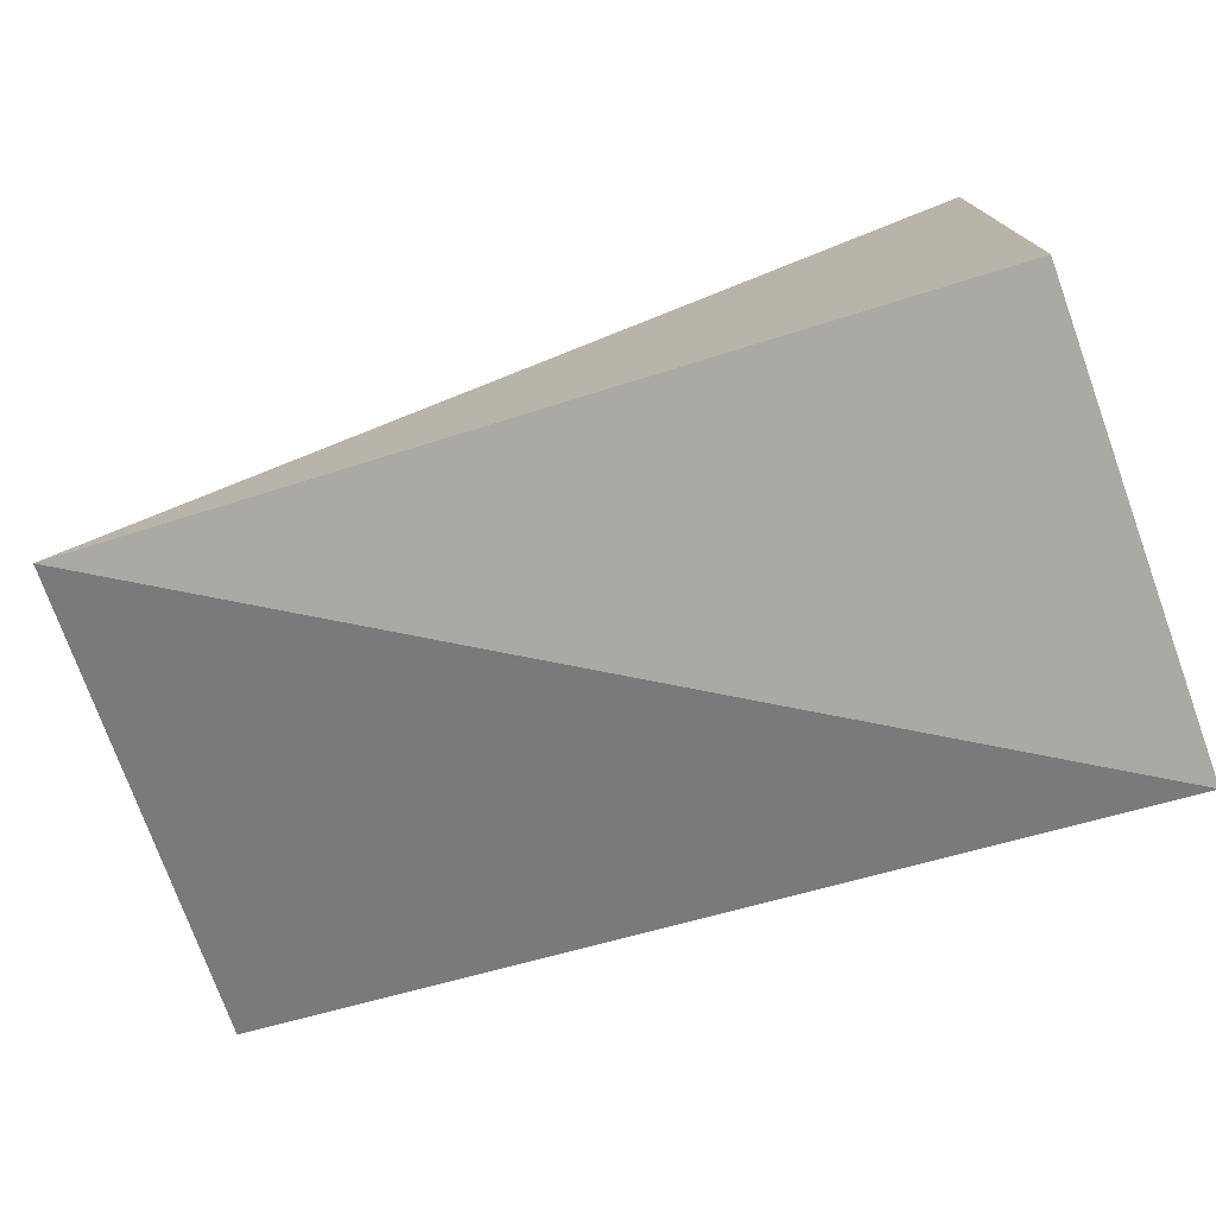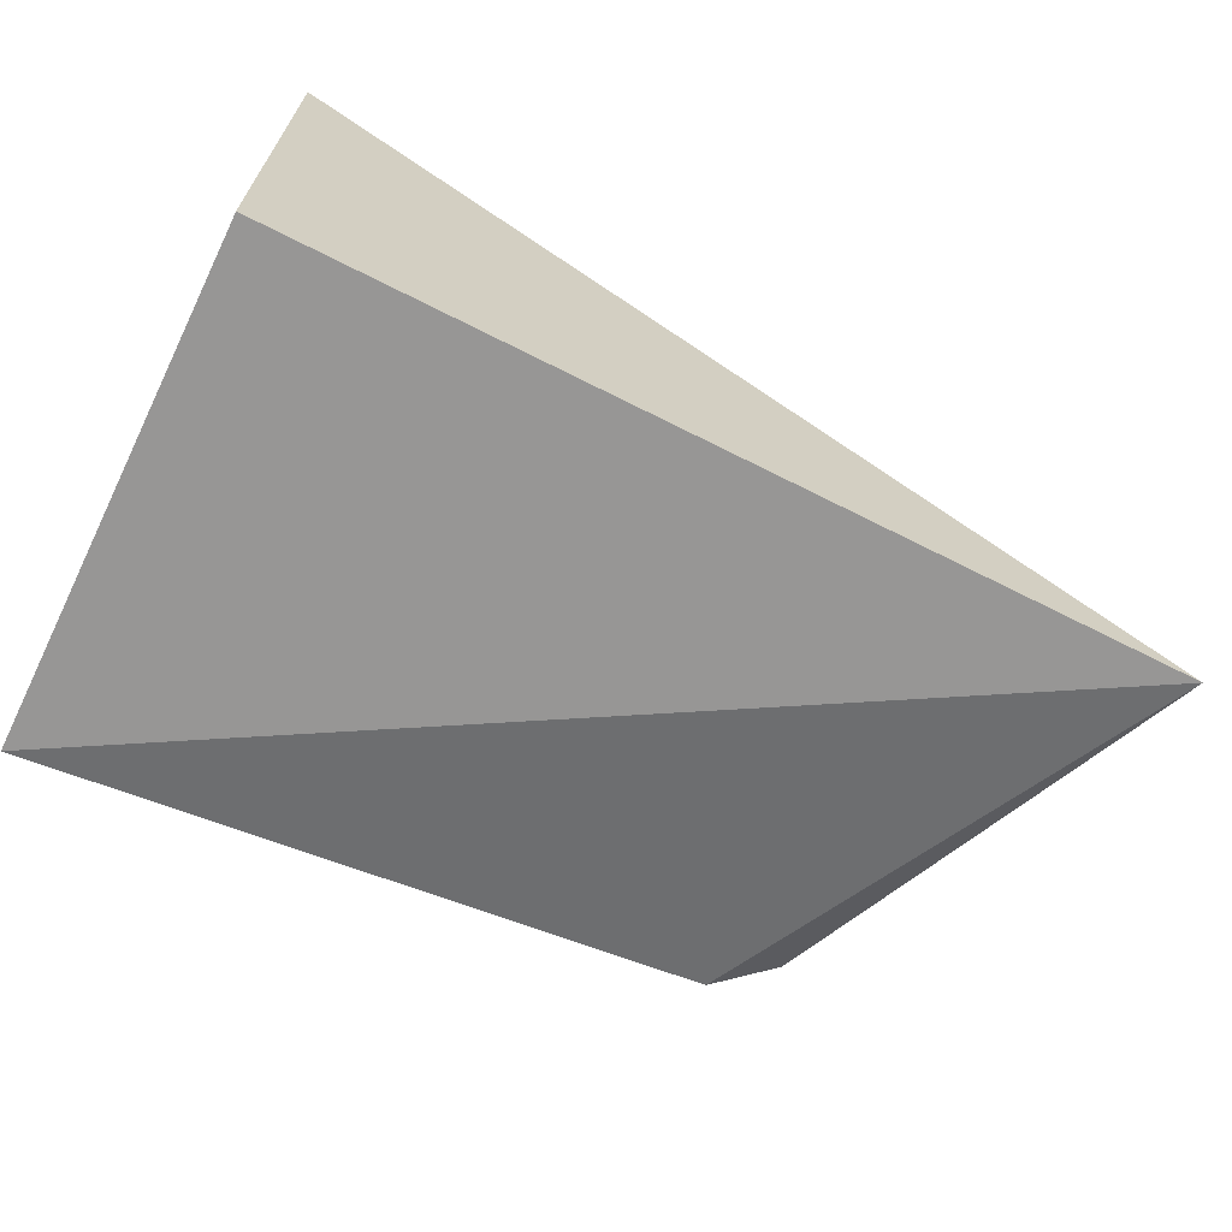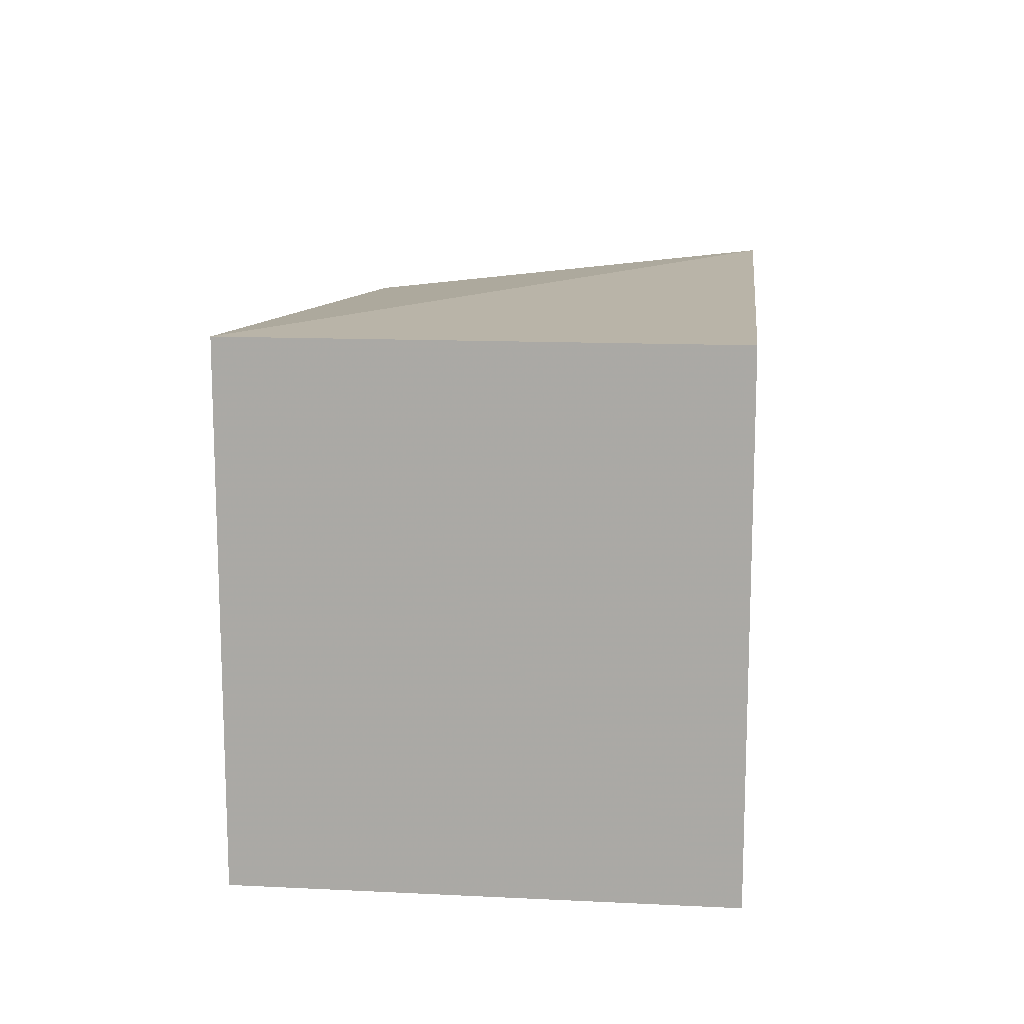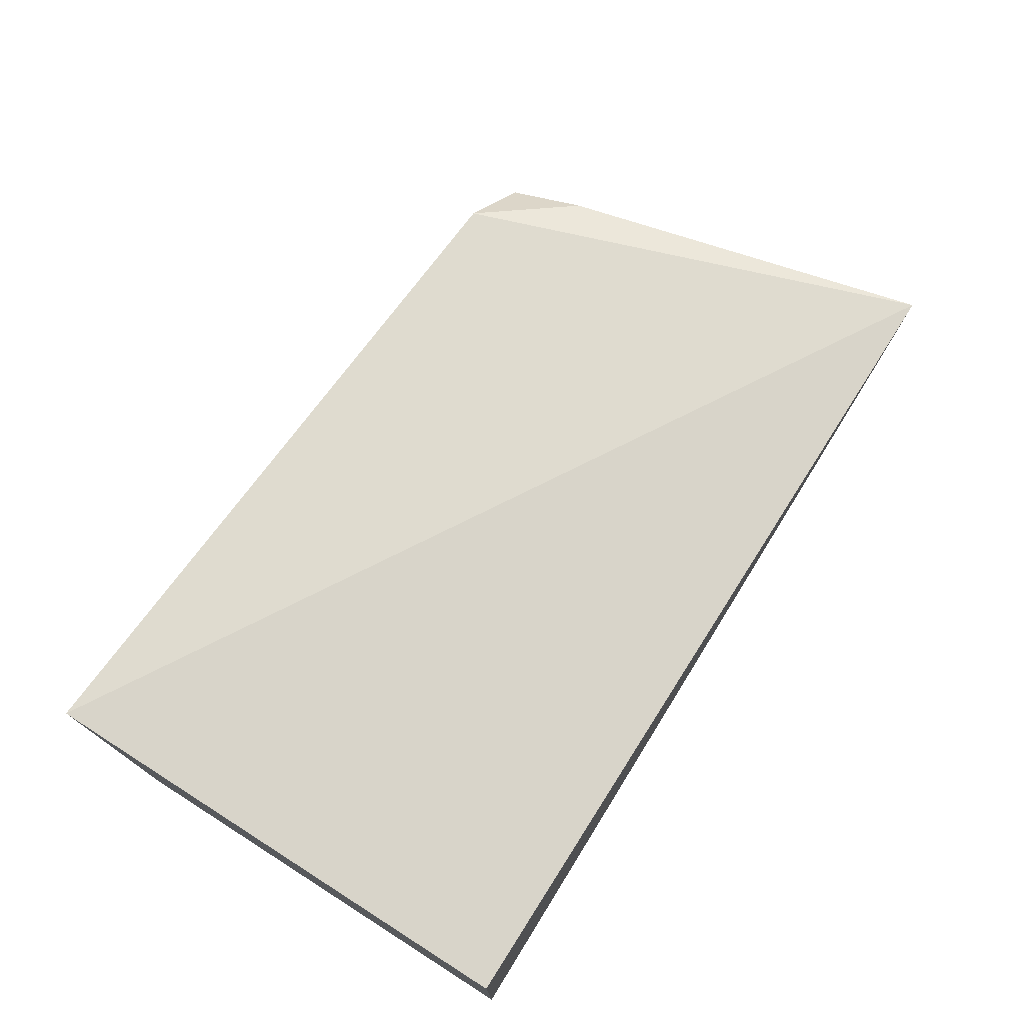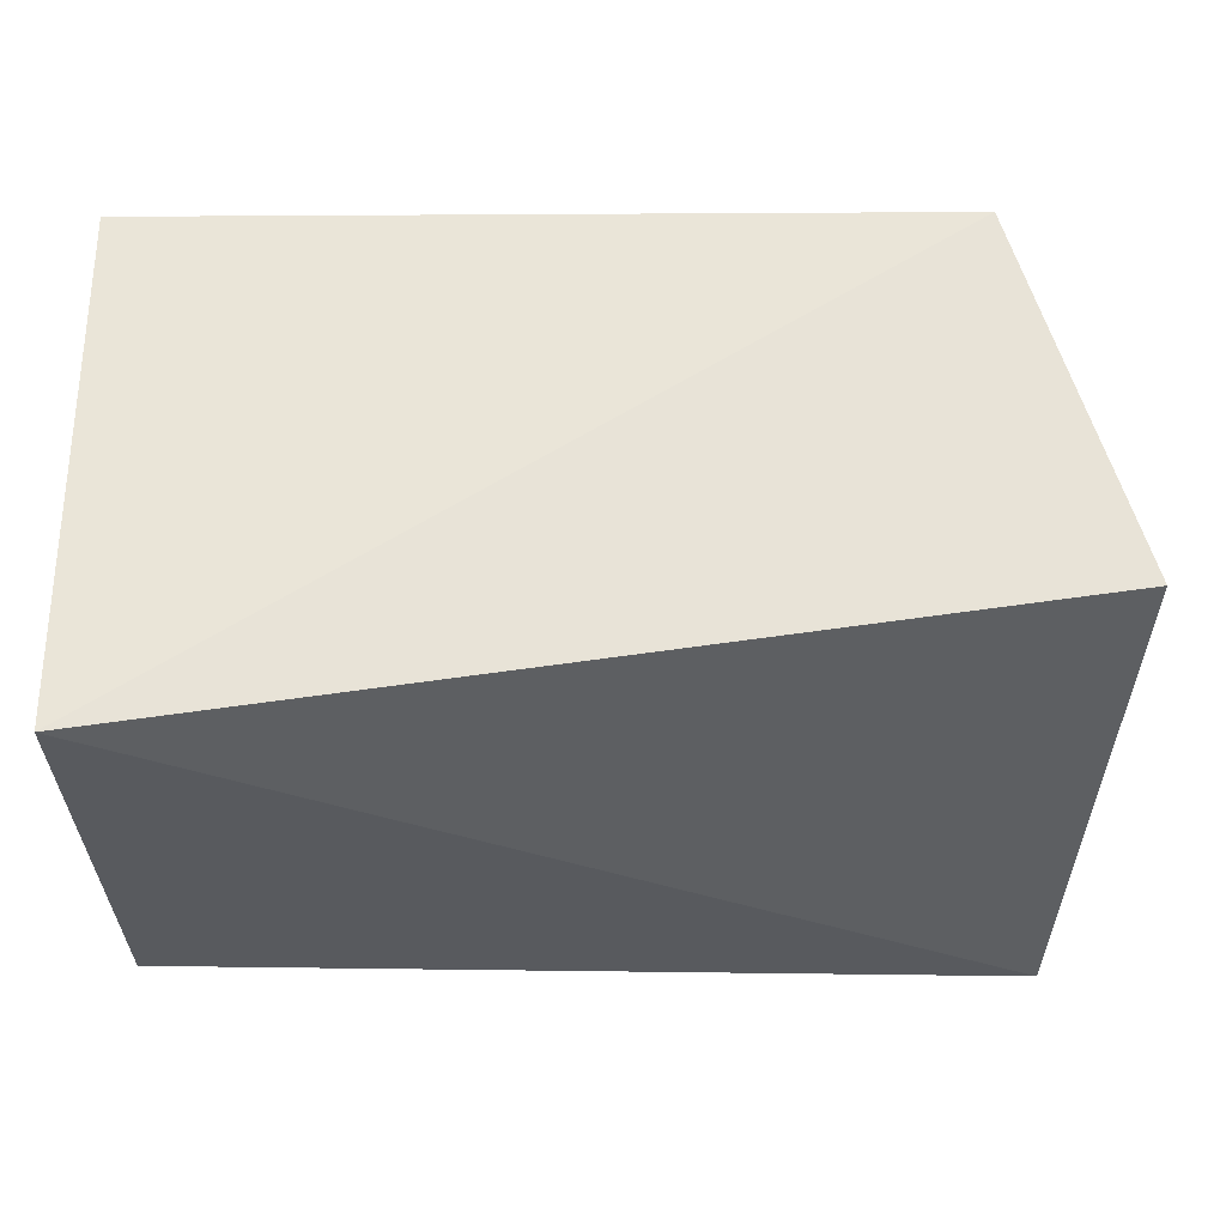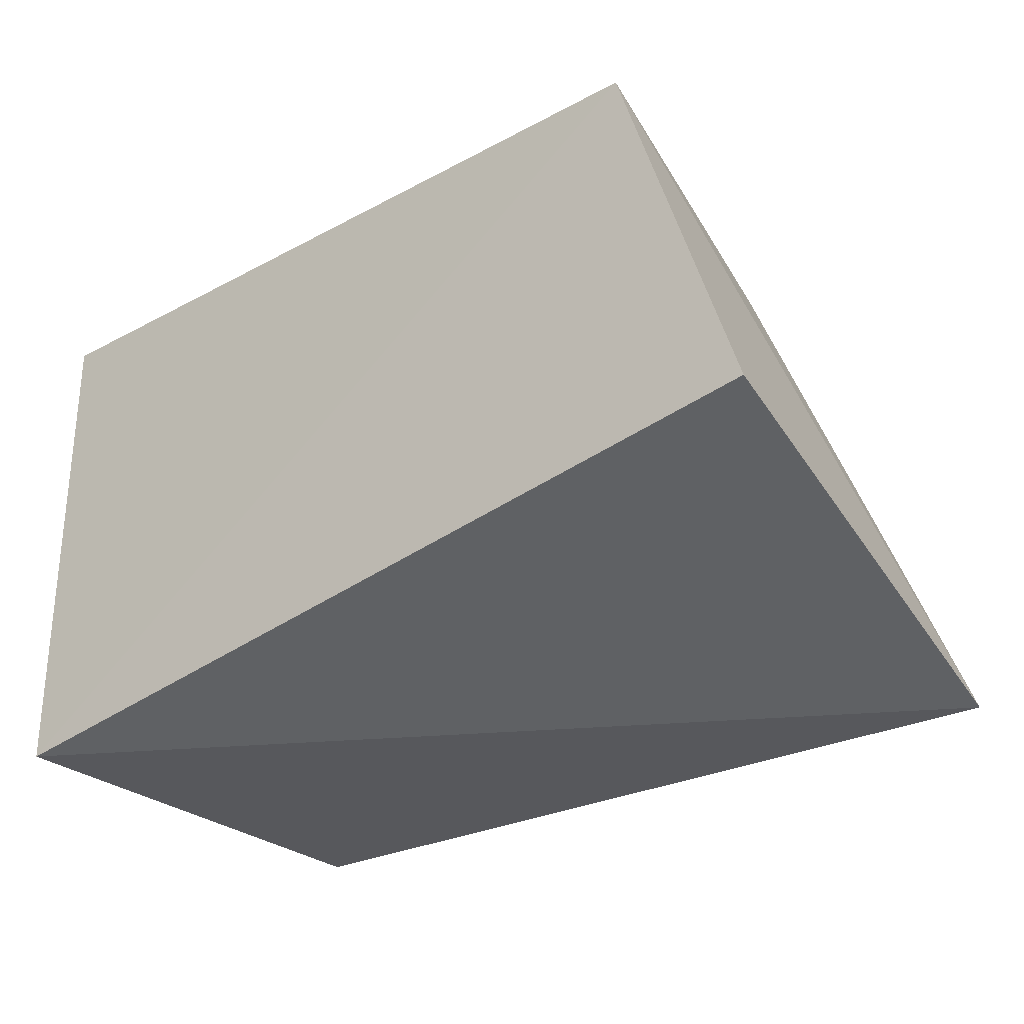
<metadata>
{"format":"obj","ext":"obj","renderer":"f3d","projection":"perspective","resolution":1024,"background":"white","views":[{"elev":-75.3,"azim":20.0,"up":"+Z"},{"elev":-67.0,"azim":153.9,"up":"+Y"},{"elev":13.2,"azim":96.3,"up":"+Z"},{"elev":75.4,"azim":122.5,"up":"+Z"},{"elev":59.5,"azim":179.6,"up":"+Y"},{"elev":-28.5,"azim":-141.2,"up":"+Z"}]}
</metadata>
<code>
v -0.2206 -0.2188 0.5
v -0.2206 -0.2188 0.4015
v -0.2206 -0.1279 0.4015
v -0.3721 -0.1279 0.5
v -0.3848 -0.2272 0.4018
v -0.2206 -0.1279 0.5
v -0.3451 -0.2108 0.4933
v -0.3935 -0.1321 0.4284
v -0.3585 -0.1945 0.4912
v -0.3561 -0.2081 0.4857
f 1 2 3
f 5 2 1
f 5 3 2
f 6 1 3
f 6 3 4
f 6 4 1
f 7 5 1
f 7 1 4
f 8 5 4
f 8 4 3
f 8 3 5
f 9 7 4
f 9 4 5
f 10 9 5
f 10 5 7
f 10 7 9

</code>
